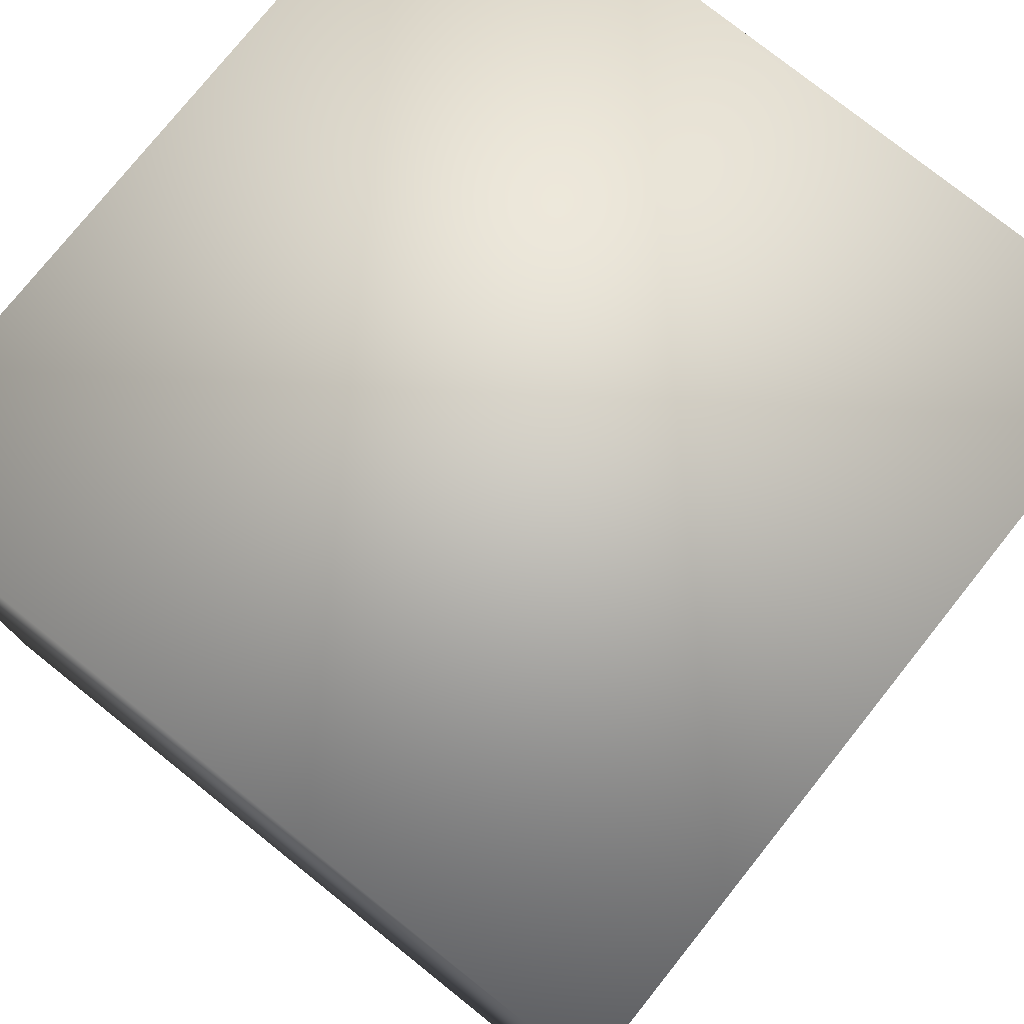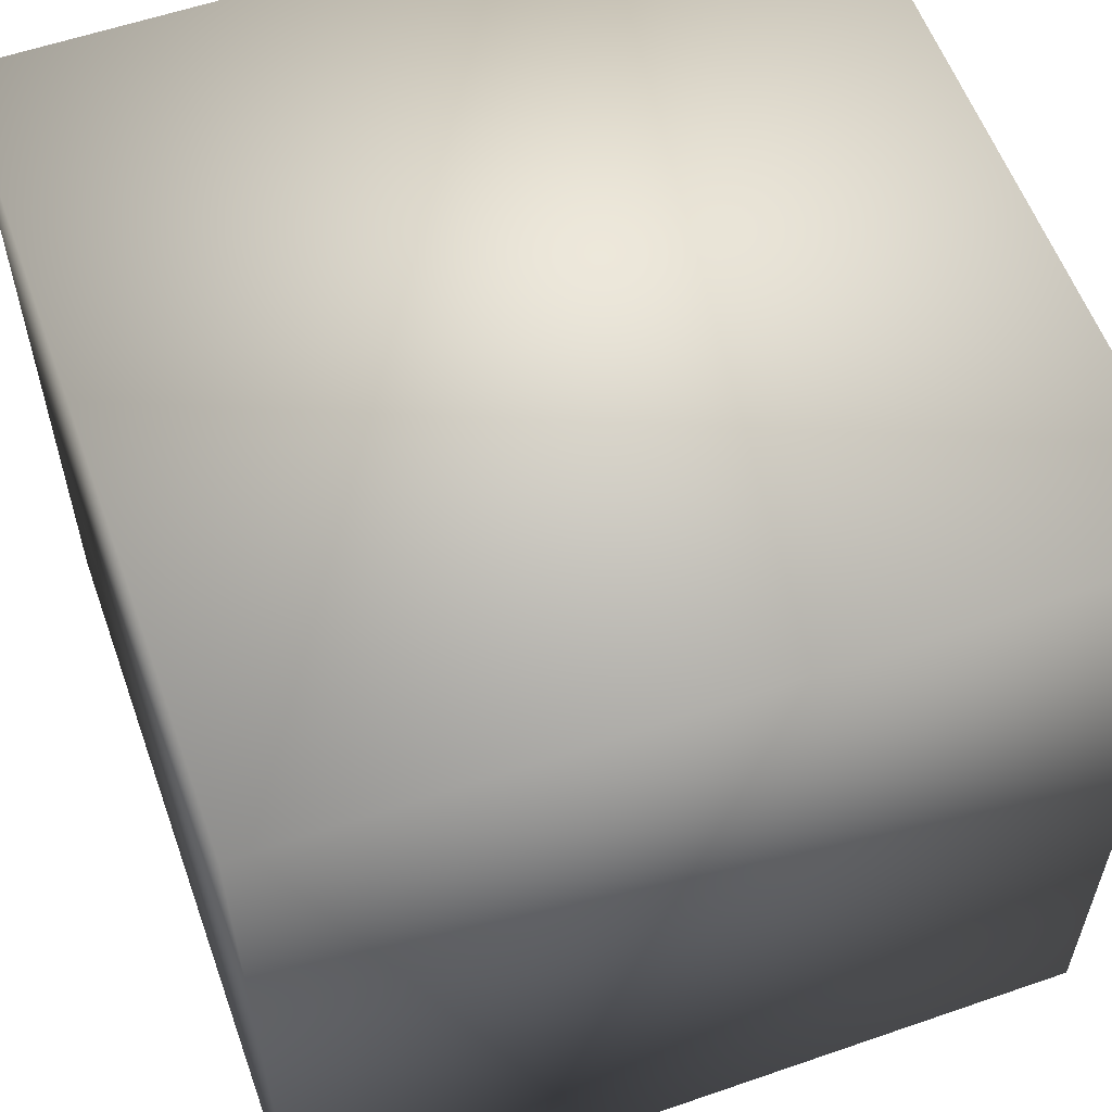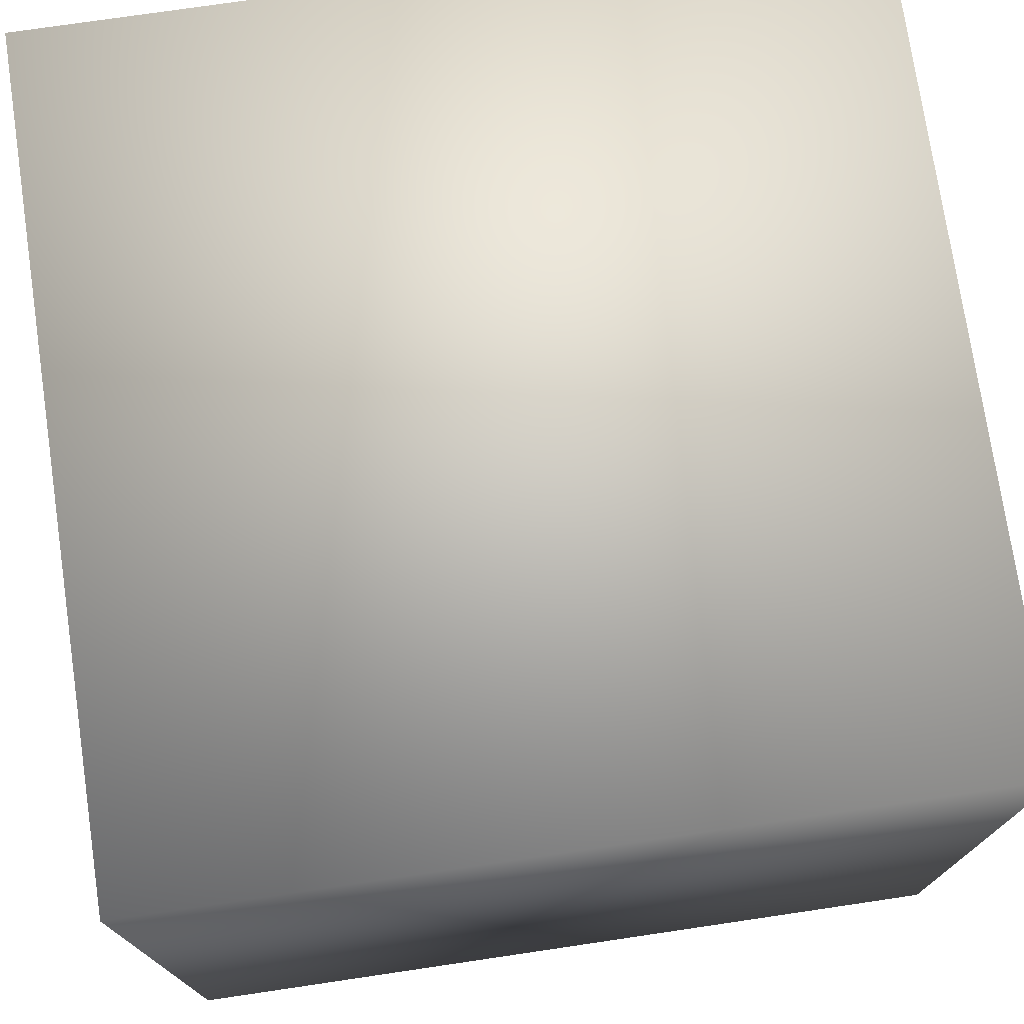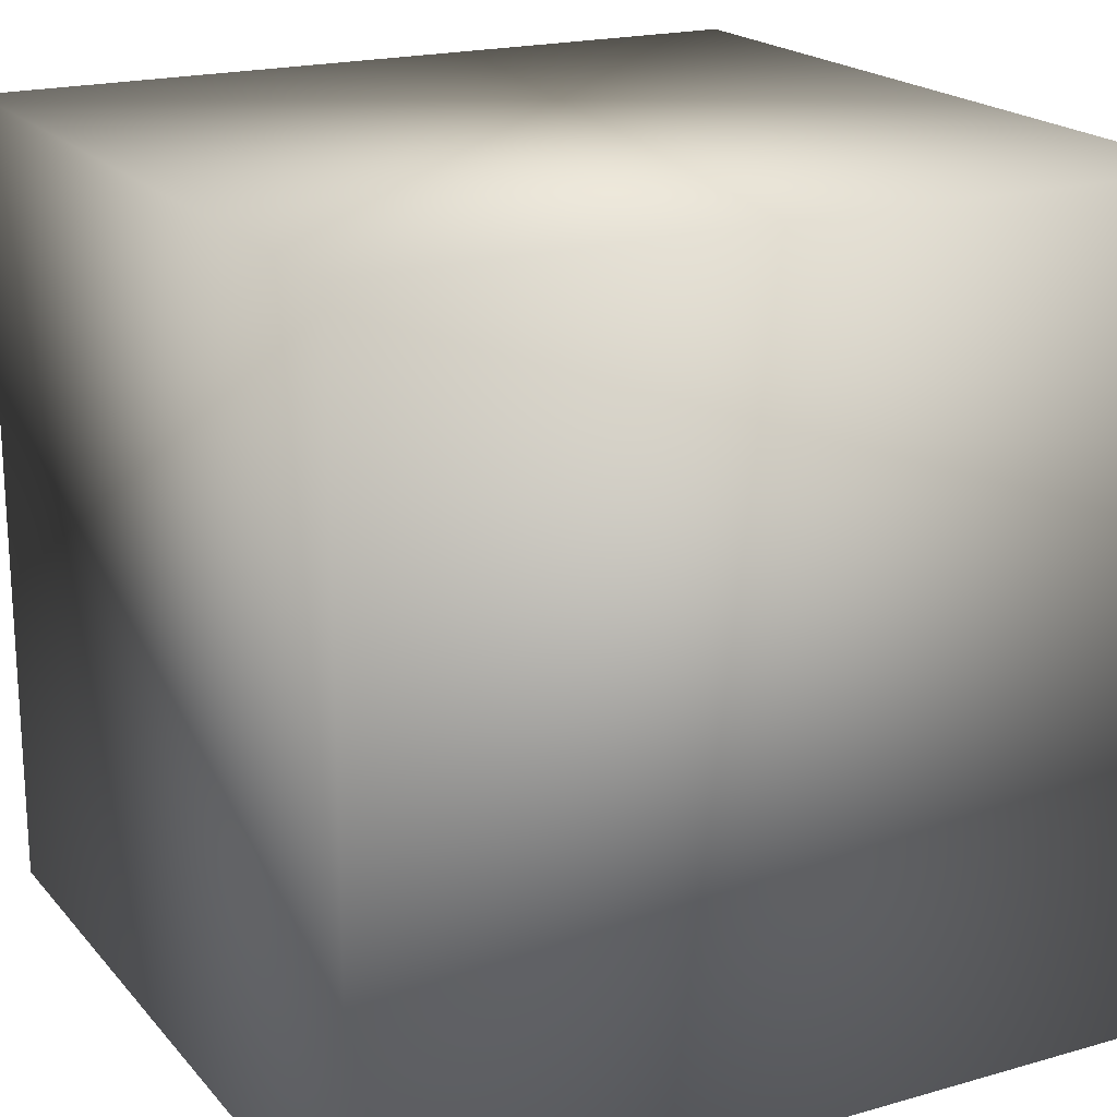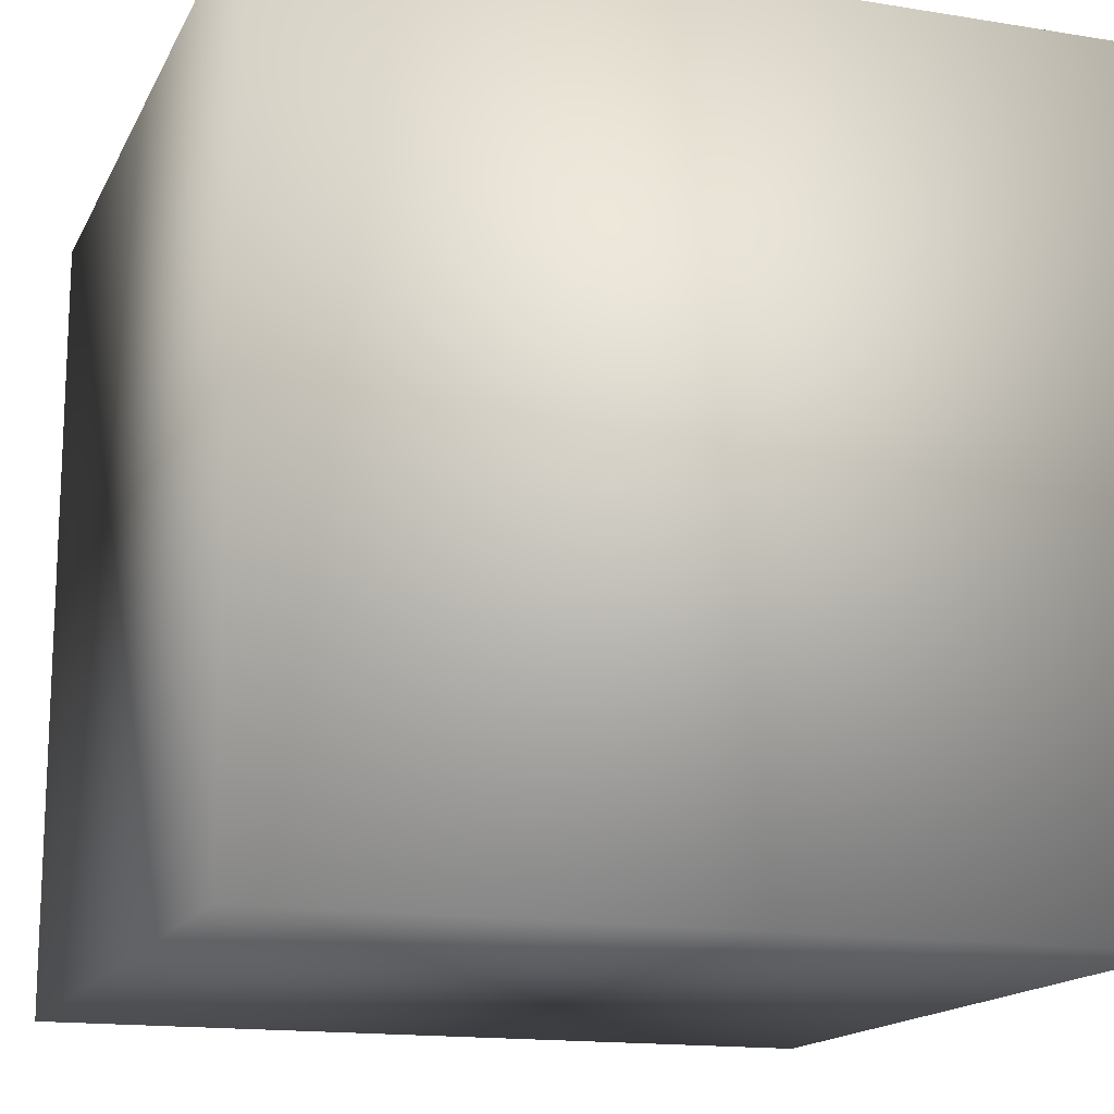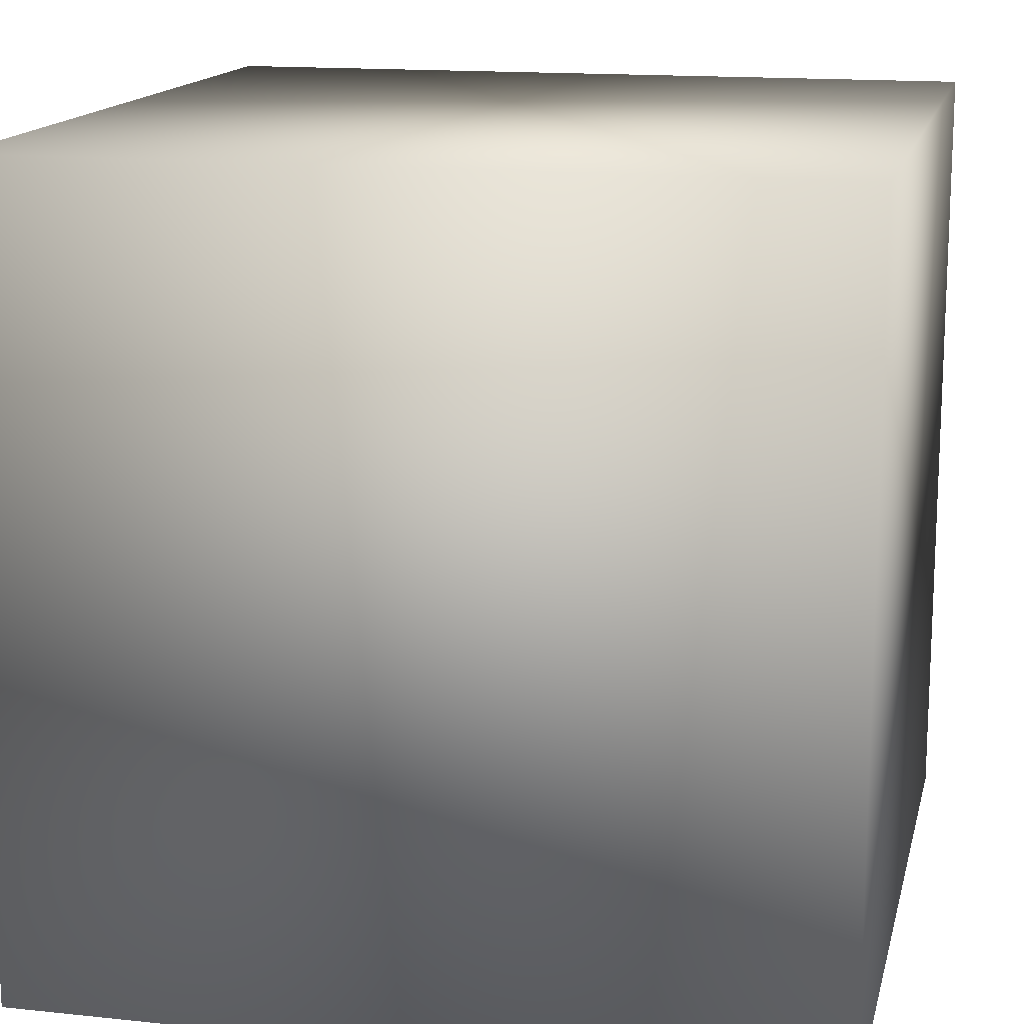
<metadata>
{"format":"obj","ext":"obj","renderer":"f3d","projection":"perspective","resolution":1024,"background":"white","views":[{"elev":77.1,"azim":38.6,"up":"+Z"},{"elev":57.9,"azim":160.3,"up":"+Z"},{"elev":75.0,"azim":81.6,"up":"+Y"},{"elev":19.6,"azim":152.0,"up":"+Z"},{"elev":-15.5,"azim":-108.9,"up":"+Z"},{"elev":15.0,"azim":-167.2,"up":"+Y"}]}
</metadata>
<code>
o Cube_Cube.002
v -1 -1 1
v -1 -1 -1
v 1 -1 -1
v 1 -1 1
v -1 1 1
v -1 1 -1
v 1 1 -1
v 1 1 1
f 6 2 1
f 7 3 2
f 8 4 3
f 5 1 4
f 2 3 4
f 7 6 5
f 5 6 1
f 6 7 2
f 7 8 3
f 8 5 4
f 1 2 4
f 8 7 5

</code>
